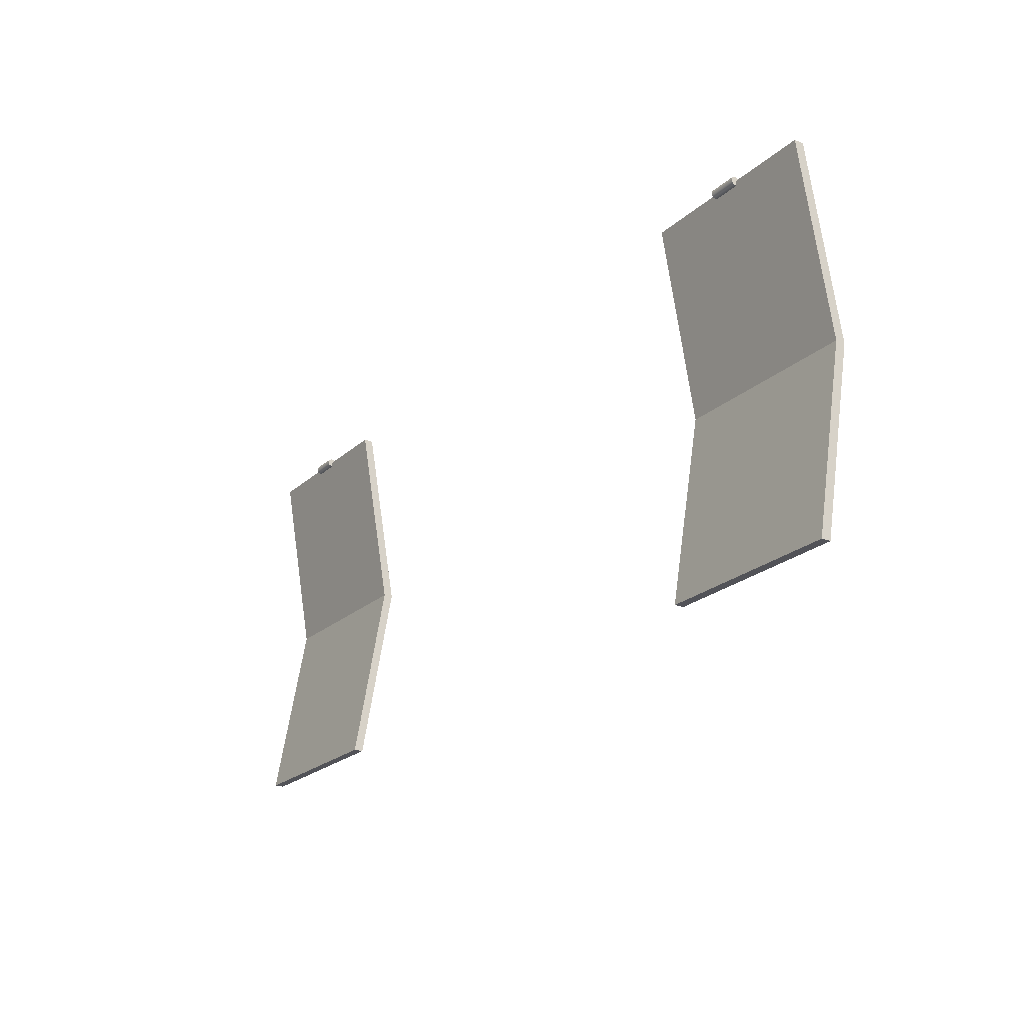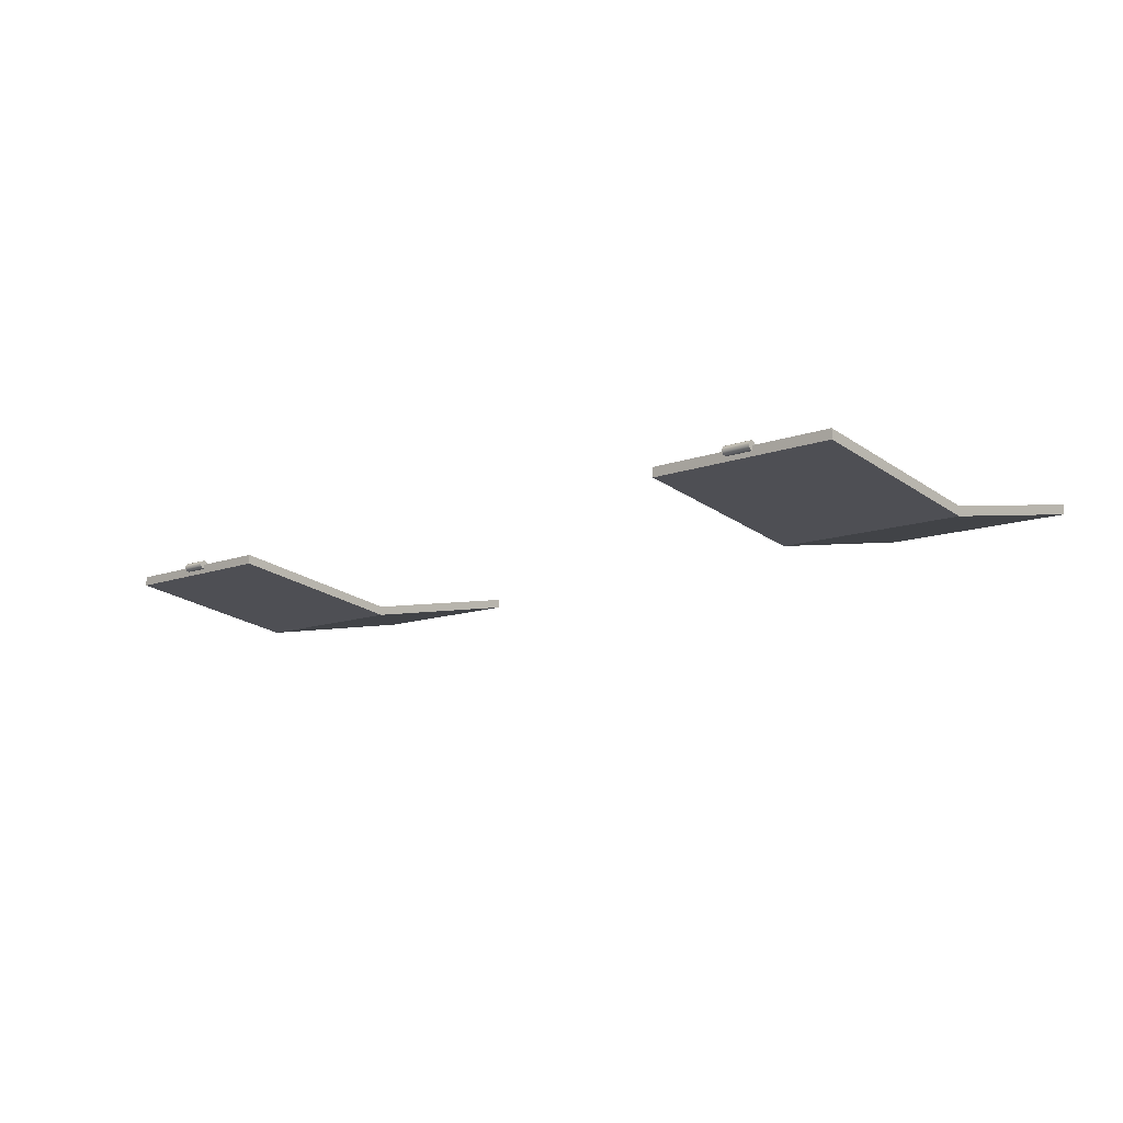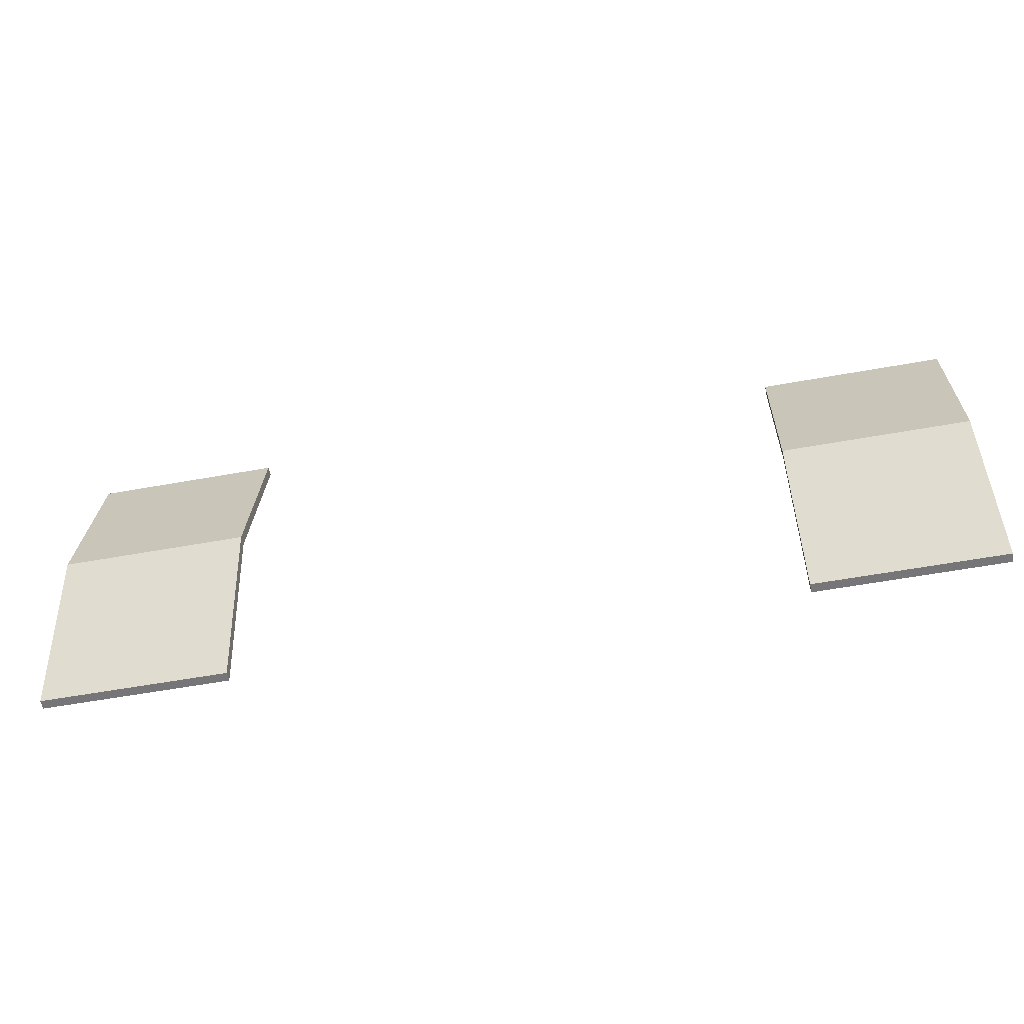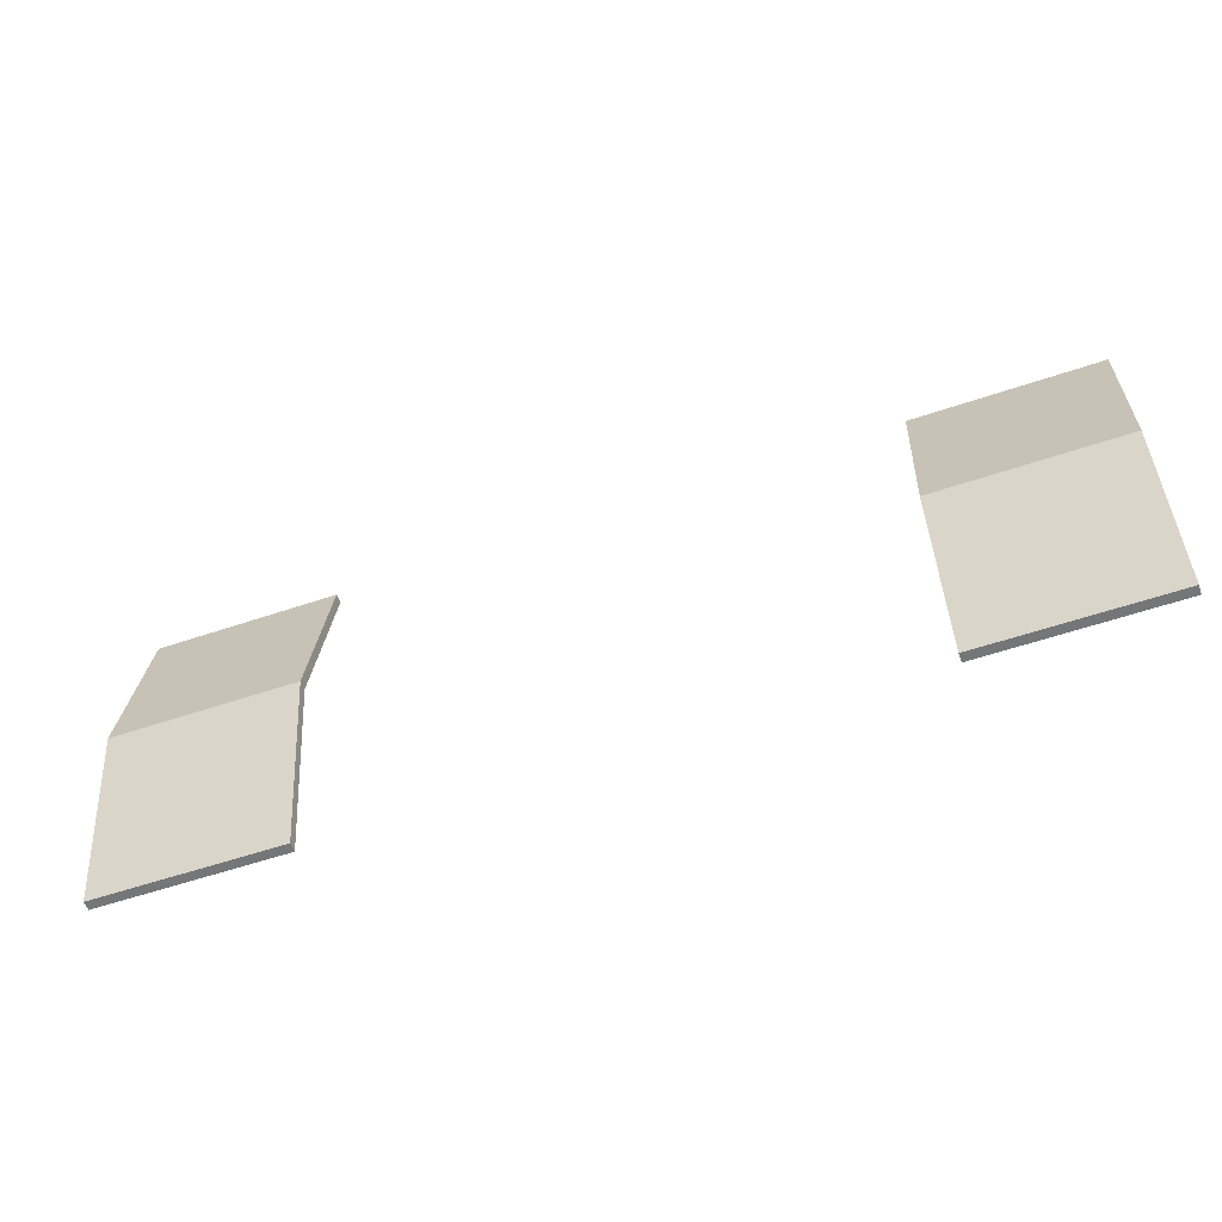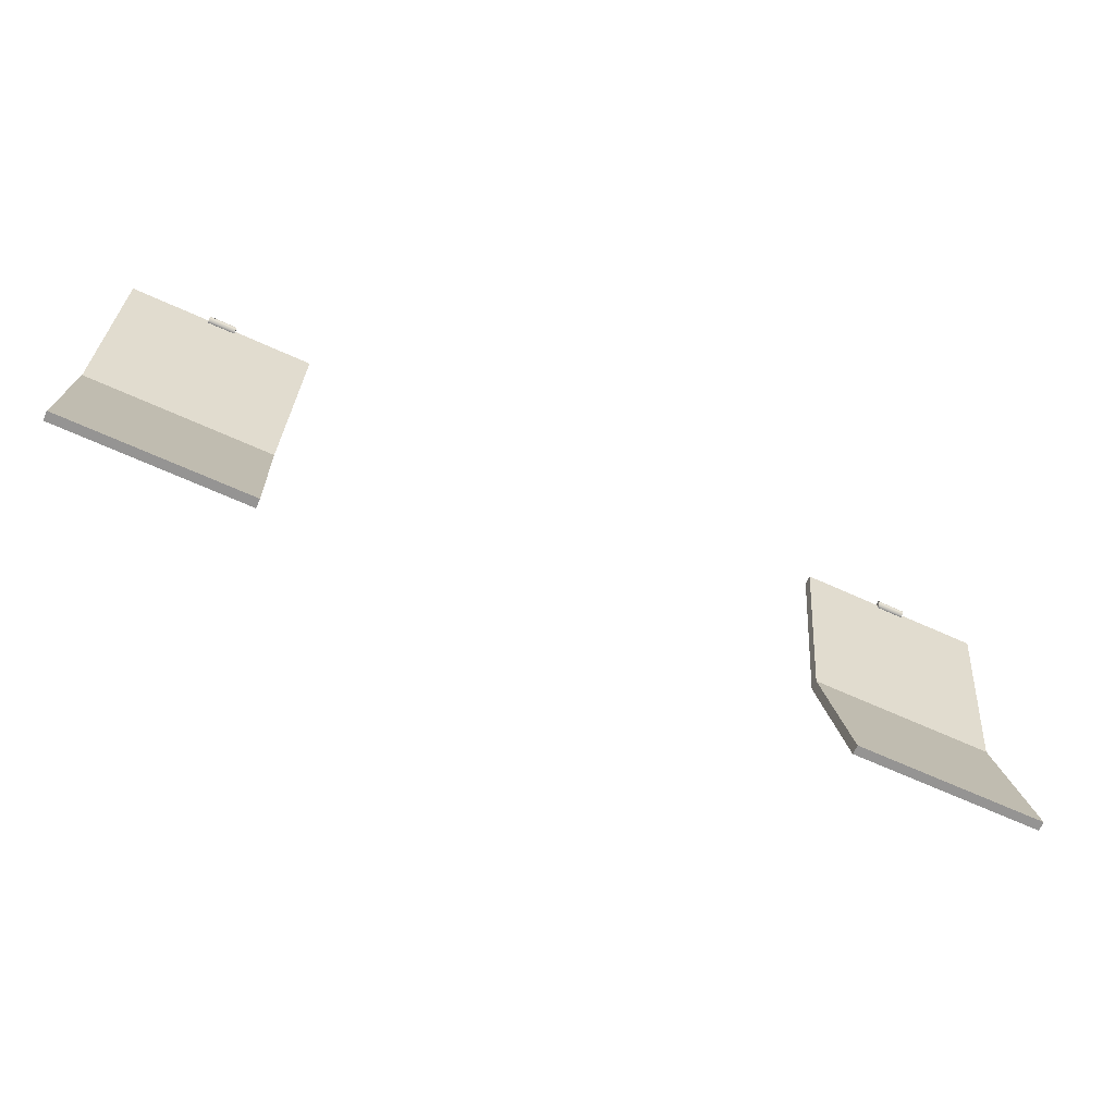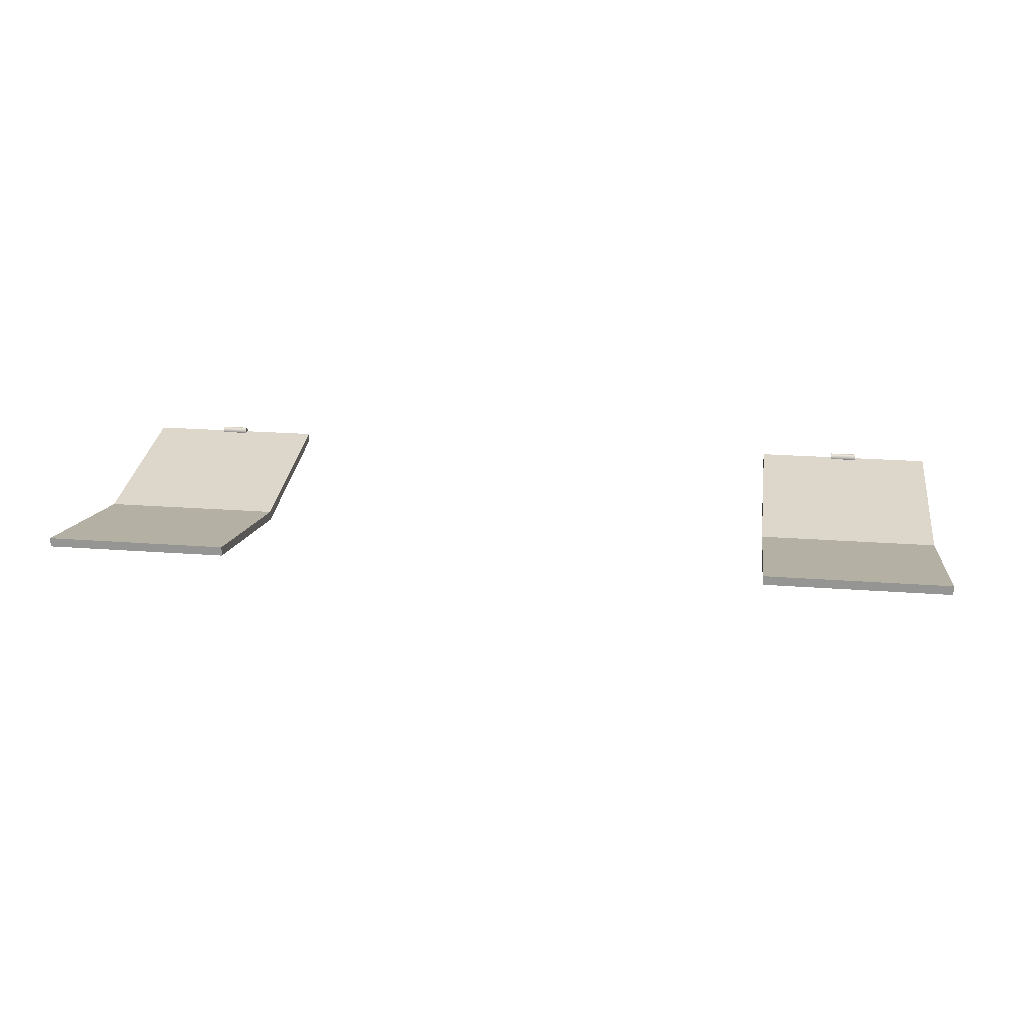
<metadata>
{"format":"obj","ext":"obj","renderer":"f3d","projection":"perspective","resolution":1024,"background":"white","views":[{"elev":-22.7,"azim":-124.0,"up":"+Z"},{"elev":-11.2,"azim":43.1,"up":"+Y"},{"elev":-56.9,"azim":10.7,"up":"+Z"},{"elev":-56.8,"azim":19.5,"up":"+Z"},{"elev":-67.2,"azim":155.6,"up":"+Z"},{"elev":21.2,"azim":-172.2,"up":"+Y"}]}
</metadata>
<code>
o up_copy7
v 0.75 -0.111 -0.5
v 0.75 -0.025 1.11e-16
v 0.75 -0.086 -0.5
v 0.75 0 1.11e-16
v 1.25 -0.111 -0.5
v 1.25 -0.025 1.11e-16
v 1.25 -0.086 -0.5
v 1.25 0 1.11e-16
v 0.75 -0.025 -1
v 0.75 0 -1
v 1.25 -0.025 -1
v 1.25 0 -1
v 1 0 -1
v 1 -0.025 -1
v 1 0 1.11e-16
v 1 -0.086 -0.5
v 1 -0.025 1.11e-16
v 1 -0.111 -0.5
v 0.9625 0.0125 0
v 0.9625 0.008839 0.008839
v 0.9625 3.469e-17 0.0125
v 0.9625 -0.008839 0.008839
v 0.9625 -0.0125 0
v 0.9625 -0.008839 -0.008839
v 0.9625 3.469e-17 -0.0125
v 0.9625 0.008839 -0.008839
v 1.038 0.0125 0
v 1.038 0.008839 0.008839
v 1.038 3.469e-17 0.0125
v 1.038 -0.008839 0.008839
v 1.038 -0.0125 0
v 1.038 -0.008839 -0.008839
v 1.038 3.469e-17 -0.0125
v 1.038 0.008839 -0.008839
v 0.9625 3.469e-17 0
v 1.038 3.469e-17 0
v -0.75 -0.111 -0.5
v -0.75 -0.025 1.11e-16
v -0.75 -0.086 -0.5
v -0.75 0 1.11e-16
v -1.25 -0.111 -0.5
v -1.25 -0.025 1.11e-16
v -1.25 -0.086 -0.5
v -1.25 0 1.11e-16
v -0.75 -0.025 -1
v -0.75 0 -1
v -1.25 -0.025 -1
v -1.25 0 -1
v -1 0 -1
v -1 -0.025 -1
v -1 0 1.11e-16
v -1 -0.086 -0.5
v -1 -0.025 1.11e-16
v -1 -0.111 -0.5
v -0.9625 0.0125 0
v -0.9625 0.008839 0.008839
v -0.9625 3.469e-17 0.0125
v -0.9625 -0.008839 0.008839
v -0.9625 -0.0125 0
v -0.9625 -0.008839 -0.008839
v -0.9625 3.469e-17 -0.0125
v -0.9625 0.008839 -0.008839
v -1.038 0.0125 0
v -1.038 0.008839 0.008839
v -1.038 3.469e-17 0.0125
v -1.038 -0.008839 0.008839
v -1.038 -0.0125 0
v -1.038 -0.008839 -0.008839
v -1.038 3.469e-17 -0.0125
v -1.038 0.008839 -0.008839
v -0.9625 3.469e-17 0
v -1.038 3.469e-17 0
g up_copy7_1_auv
f 1 9 14 18
f 2 4 3 1
f 5 7 8 6
f 11 5 18 14
f 13 16 7 12
f 16 13 10 3
f 19 35 20
f 20 35 21
f 21 35 22
f 22 35 23
f 23 35 24
f 24 35 25
f 25 35 26
f 26 35 19
f 27 36 34
f 28 36 27
f 29 36 28
f 30 36 29
f 31 36 30
f 32 36 31
f 33 36 32
f 34 36 33
f 37 45 46 39
f 40 51 53 38
f 42 53 51 44
f 43 48 47 41
f 55 71 62
f 56 71 55
f 57 71 56
f 58 71 57
f 59 71 58
f 60 71 59
f 61 71 60
f 62 71 61
f 63 72 64
f 64 72 65
f 65 72 66
f 66 72 67
f 67 72 68
f 68 72 69
f 69 72 70
f 70 72 63
f 1 18 17 2
f 3 10 9 1
f 4 15 16 3
f 5 11 12 7
f 6 17 18 5
f 7 16 15 8
f 19 27 34 26
f 20 28 27 19
f 21 29 28 20
f 22 30 29 21
f 23 31 30 22
f 24 32 31 23
f 25 33 32 24
f 26 34 33 25
f 37 39 40 38
f 42 44 43 41
f 45 50 49 46
f 47 48 49 50
f 55 63 64 56
f 56 64 65 57
f 57 65 66 58
f 58 66 67 59
f 59 67 68 60
f 60 68 69 61
f 61 69 70 62
f 62 70 63 55
f 2 17 15 4
f 8 15 17 6
f 10 13 14 9
f 14 13 12 11
f 38 53 54 37
f 39 52 51 40
f 41 54 53 42
f 44 51 52 43
f 39 46 49 52
f 48 43 52 49
f 50 54 41 47
f 54 50 45 37

</code>
